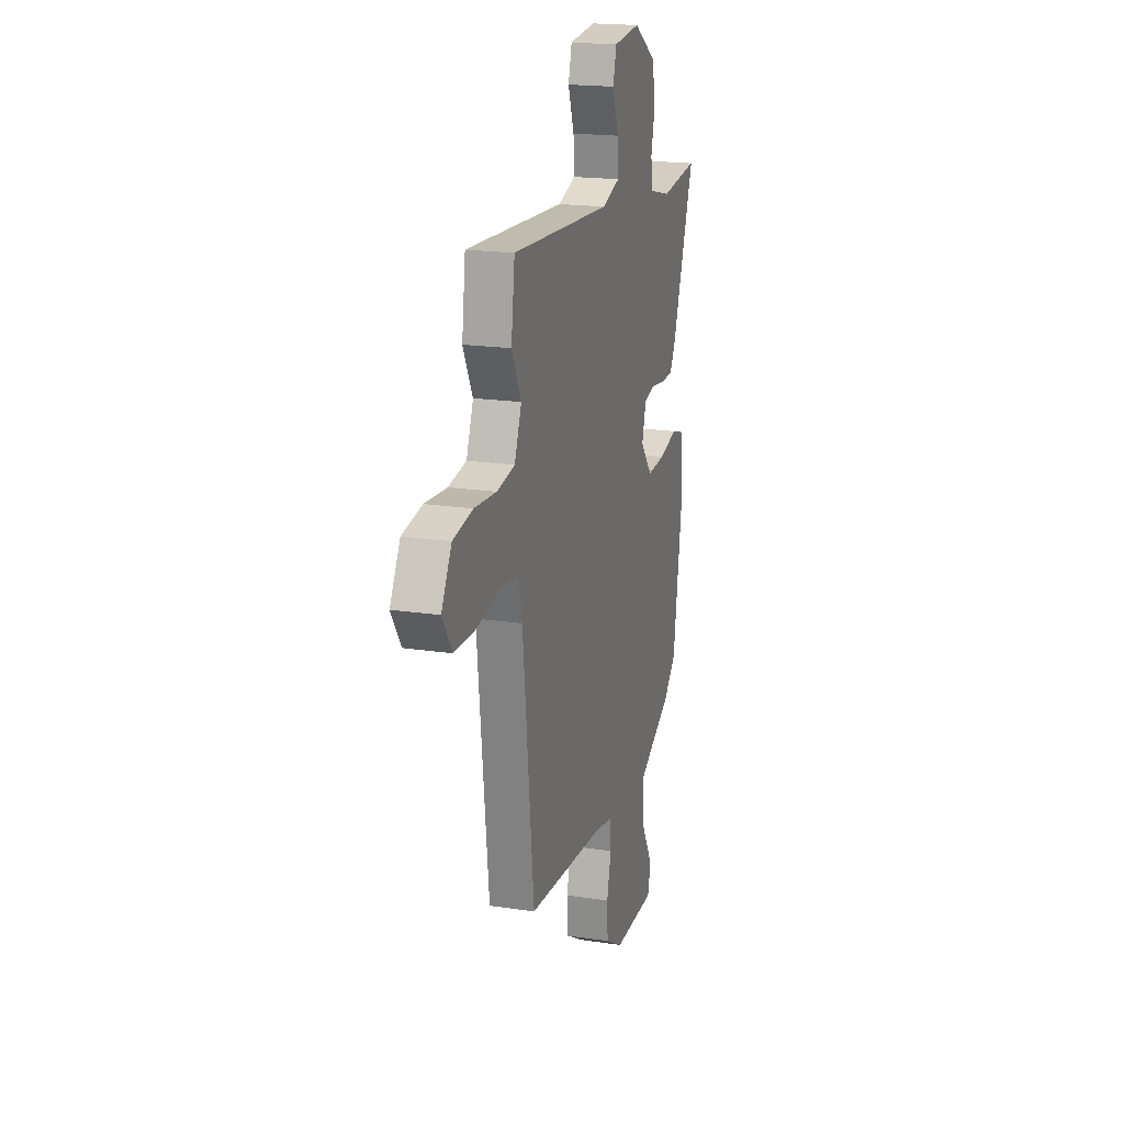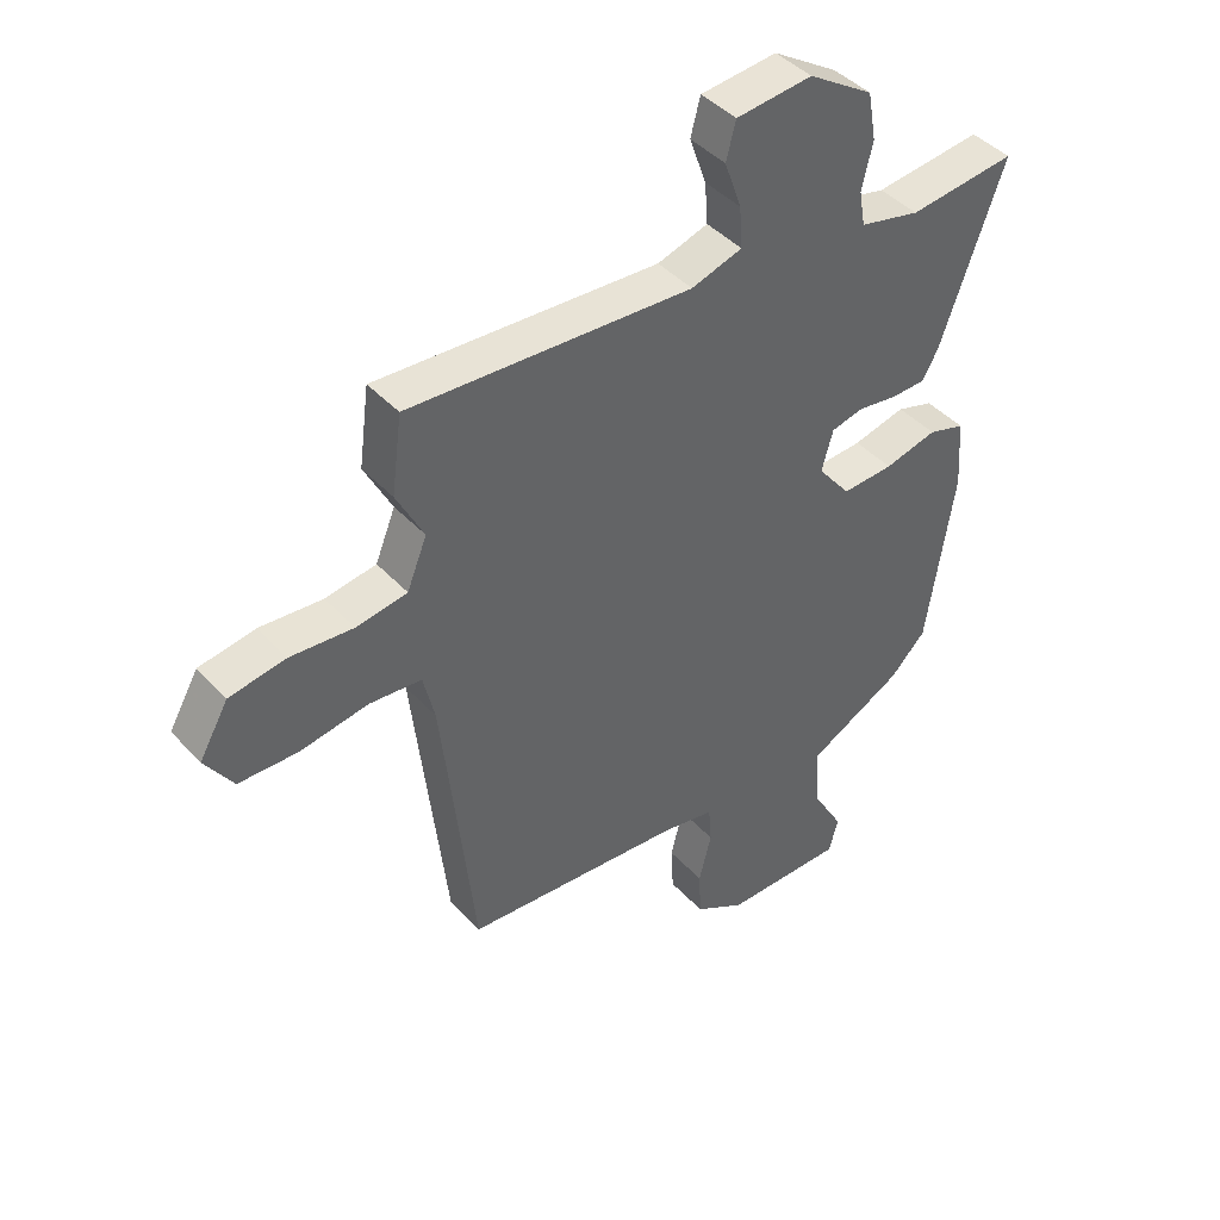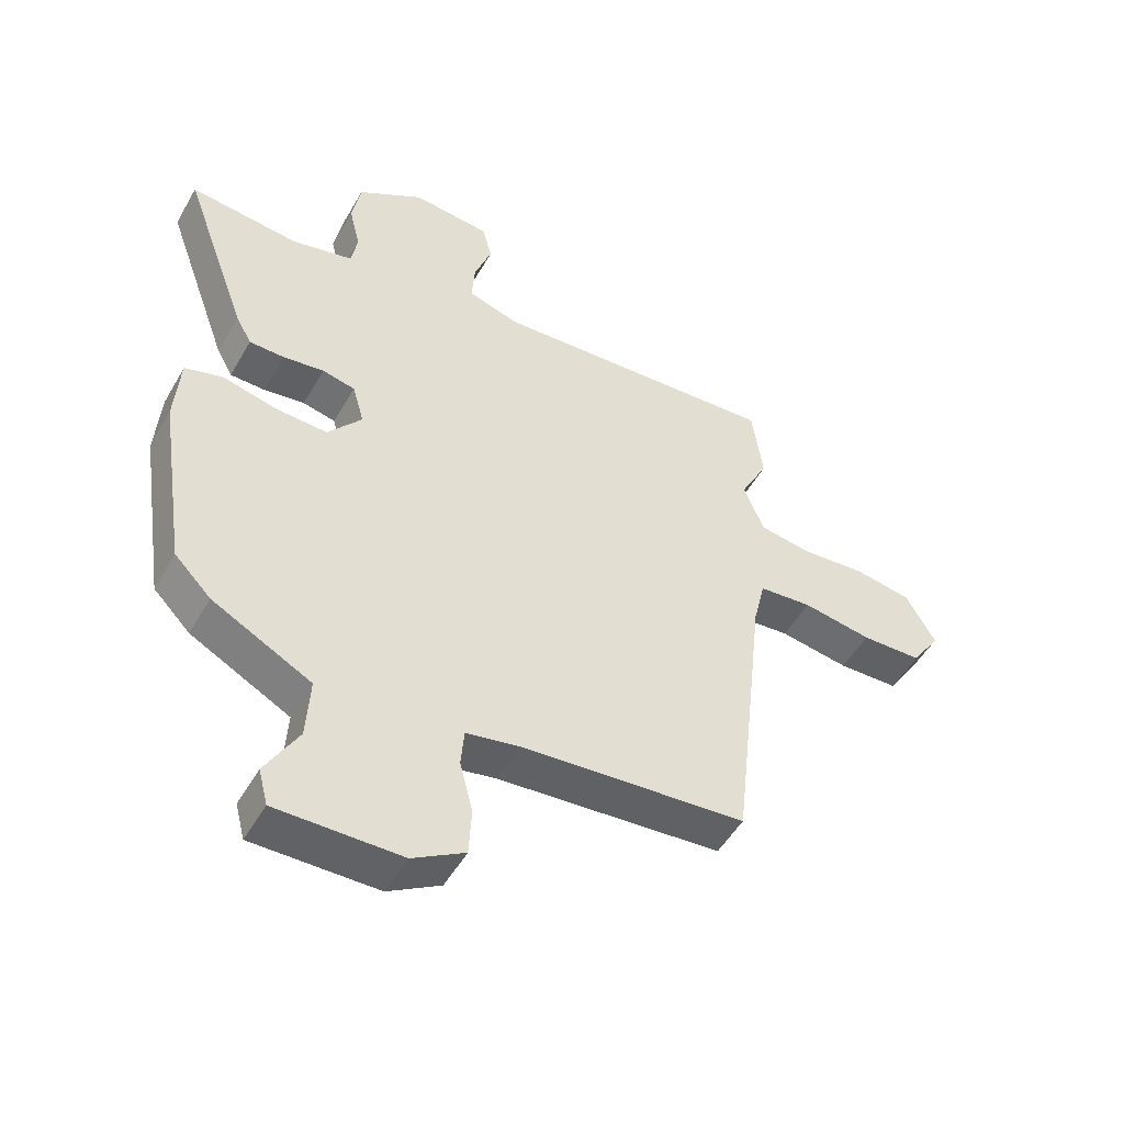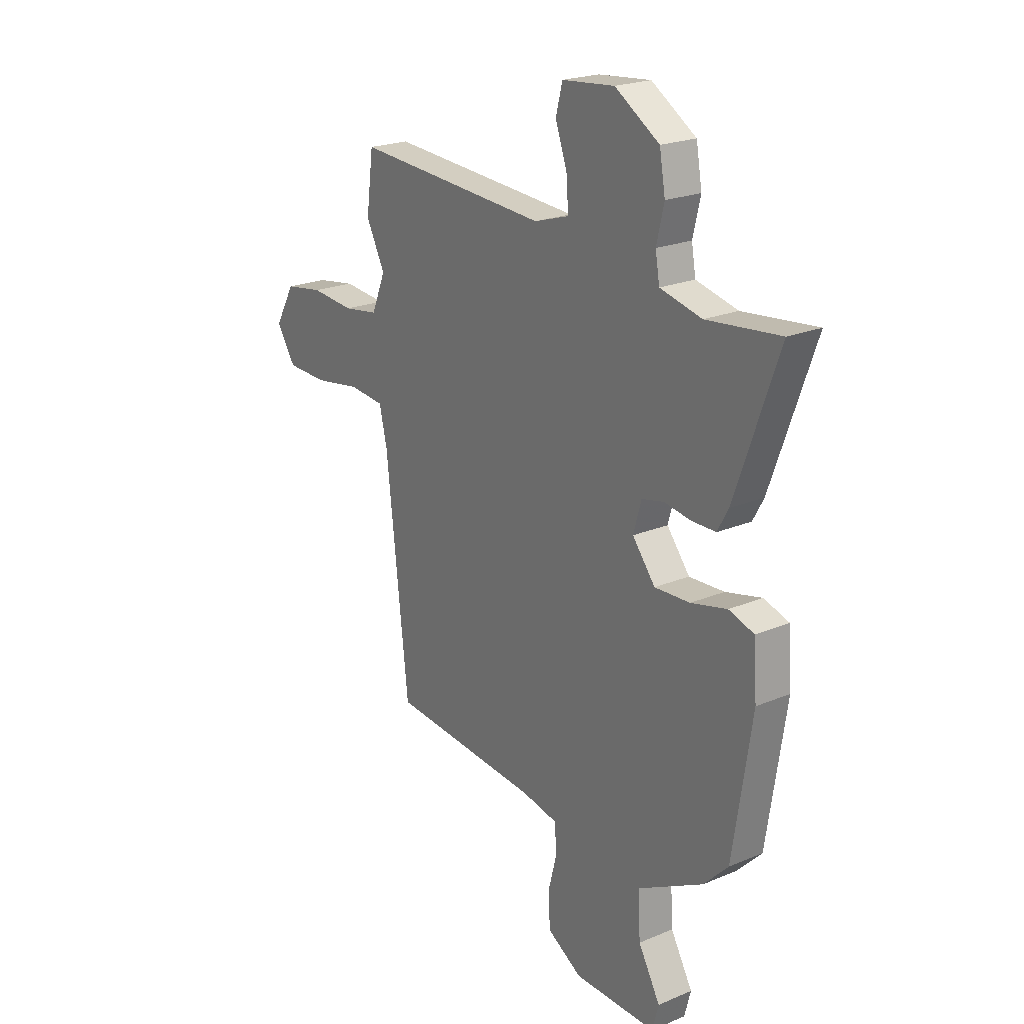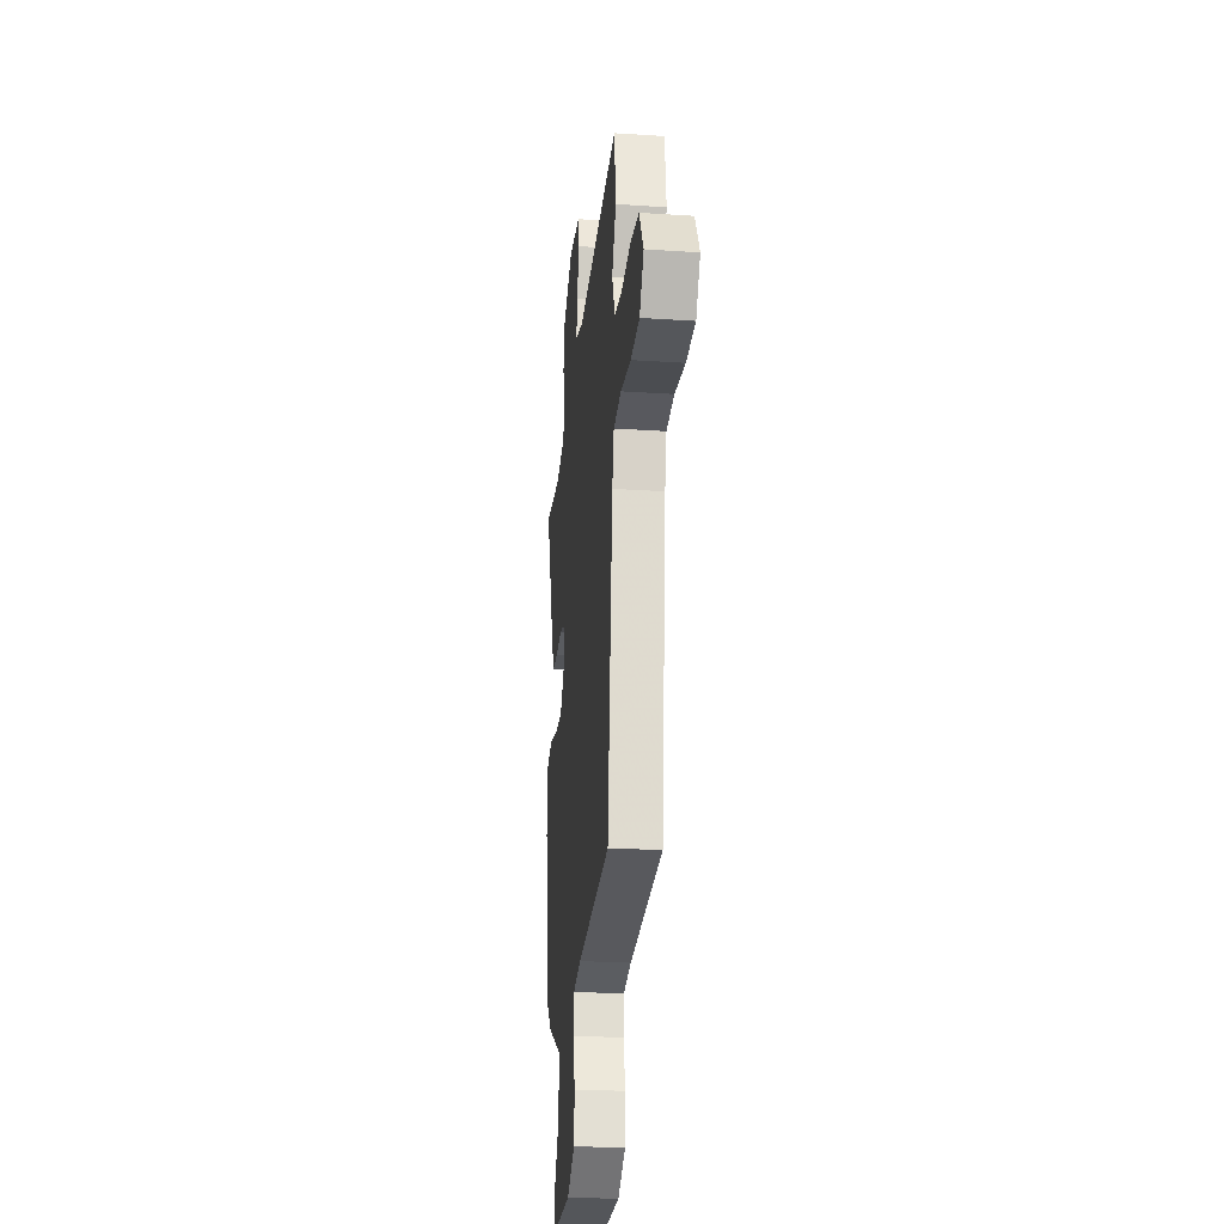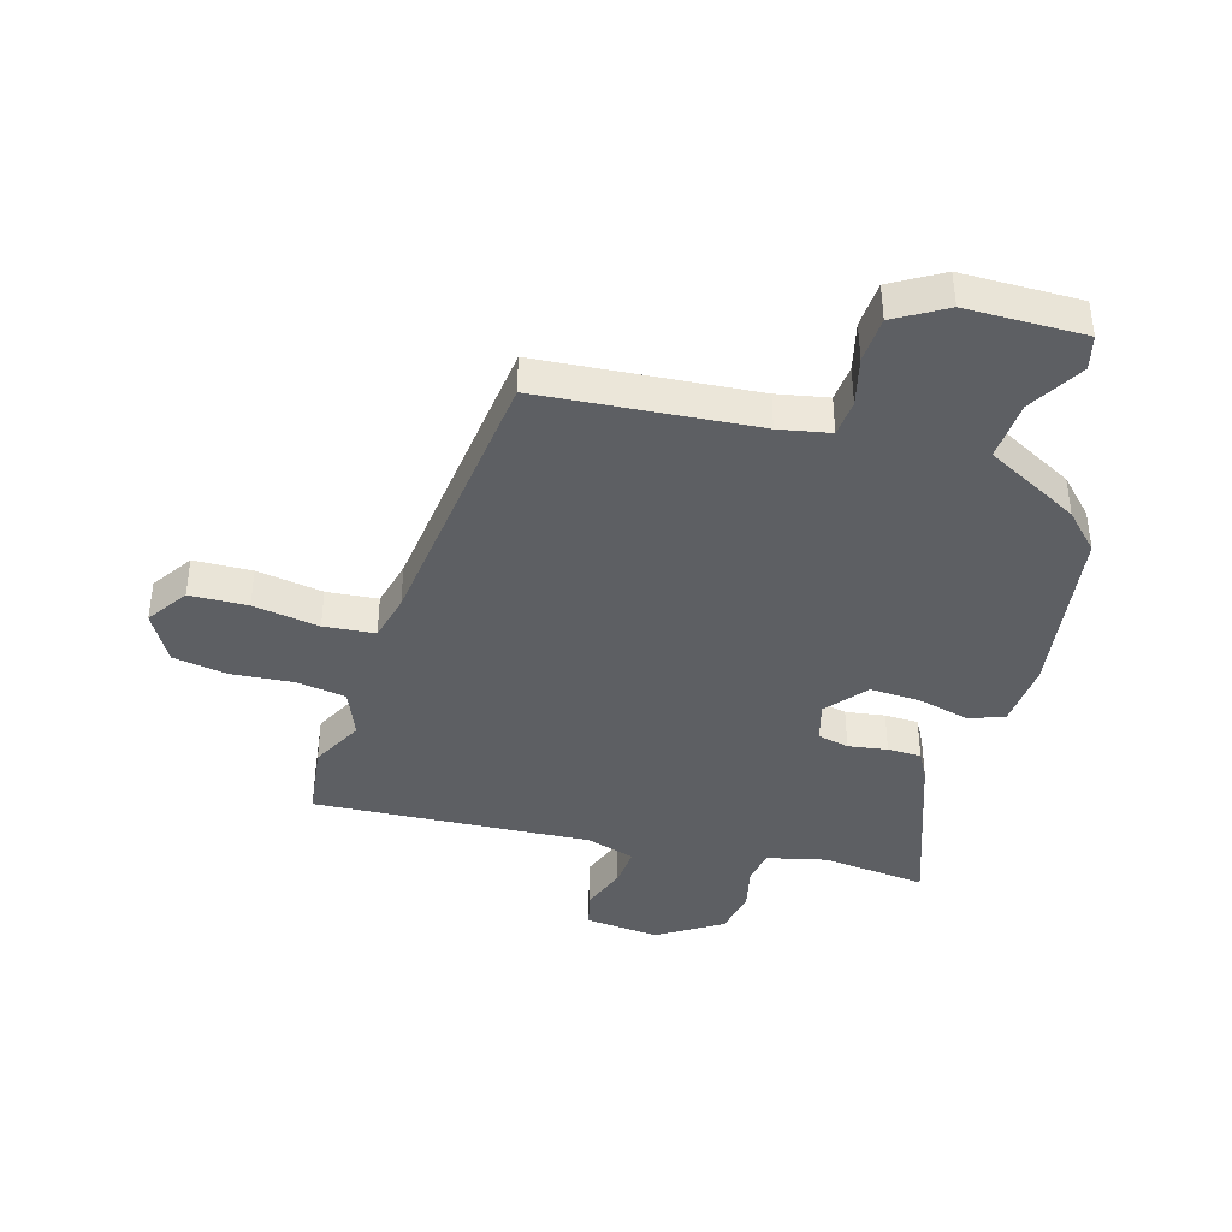
<metadata>
{"format":"obj","ext":"obj","renderer":"f3d","projection":"perspective","resolution":1024,"background":"white","views":[{"elev":19.4,"azim":105.8,"up":"+Z"},{"elev":43.0,"azim":141.2,"up":"+Z"},{"elev":-50.7,"azim":-29.0,"up":"+Z"},{"elev":21.9,"azim":-126.3,"up":"+Z"},{"elev":-25.1,"azim":83.9,"up":"+Z"},{"elev":-40.2,"azim":163.6,"up":"+Y"}]}
</metadata>
<code>
v 0.412 0.07 -0.47
v 0.049 0.07 -0.501
v -0.037 0.07 -0.518
v -0.042 0.07 -0.58
v -0.021 0.07 -0.662
v -0.025 0.07 -0.74
v -0.109 0.07 -0.79
v -0.309 0.07 -0.792
v -0.324 0.07 -0.734
v -0.271 0.07 -0.641
v -0.265 0.07 -0.54
v -0.424 0.07 -0.456
v -0.483 0.07 -0.396
v -0.528 0.07 -0.1
v -0.52 0.07 0.015
v -0.459 0.07 0.034
v -0.372 0.07 0.013
v -0.287 0.07 0.009
v -0.232 0.07 0.078
v -0.251 0.07 0.145
v -0.304 0.07 0.157
v -0.37 0.07 0.147
v -0.427 0.07 0.148
v -0.453 0.07 0.195
v -0.558 0.07 0.486
v -0.381 0.07 0.467
v -0.281 0.07 0.491
v -0.271 0.07 0.549
v -0.289 0.07 0.625
v -0.275 0.07 0.704
v -0.168 0.07 0.772
v -0.042 0.07 0.76
v -0.026 0.07 0.699
v -0.054 0.07 0.62
v -0.059 0.07 0.552
v 0.025 0.07 0.526
v 0.493 0.07 0.556
v 0.51 0.07 0.428
v 0.465 0.07 0.34
v 0.498 0.07 0.259
v 0.582 0.07 0.246
v 0.686 0.07 0.255
v 0.779 0.07 0.24
v 0.827 0.07 0.156
v 0.781 0.07 0.086
v 0.683 0.07 0.083
v 0.571 0.07 0.101
v 0.485 0.07 0.093
v 0.466 0.07 0.013
v 0.412 0 -0.47
v 0.049 0 -0.501
v -0.037 0 -0.518
v -0.042 0 -0.58
v -0.021 0 -0.662
v -0.025 0 -0.74
v -0.109 0 -0.79
v -0.309 0 -0.792
v -0.324 0 -0.734
v -0.271 0 -0.641
v -0.265 0 -0.54
v -0.424 0 -0.456
v -0.483 0 -0.396
v -0.528 0 -0.1
v -0.52 0 0.015
v -0.459 0 0.034
v -0.372 0 0.013
v -0.287 0 0.009
v -0.232 0 0.078
v -0.251 0 0.145
v -0.304 0 0.157
v -0.37 0 0.147
v -0.427 0 0.148
v -0.453 0 0.195
v -0.558 0 0.486
v -0.381 0 0.467
v -0.281 0 0.491
v -0.271 0 0.549
v -0.289 0 0.625
v -0.275 0 0.704
v -0.168 0 0.772
v -0.042 0 0.76
v -0.026 0 0.699
v -0.054 0 0.62
v -0.059 0 0.552
v 0.025 0 0.526
v 0.493 0 0.556
v 0.51 0 0.428
v 0.465 0 0.34
v 0.498 0 0.259
v 0.582 0 0.246
v 0.686 0 0.255
v 0.779 0 0.24
v 0.827 0 0.156
v 0.781 0 0.086
v 0.683 0 0.083
v 0.571 0 0.101
v 0.485 0 0.093
v 0.466 0 0.013
f 45 46 47
f 44 45 47
f 43 44 47
f 42 43 47
f 41 42 47
f 40 41 47 48
f 39 40 48 49
f 36 37 38 39
f 49 1 2
f 39 49 2
f 36 39 2
f 35 36 2
f 32 33 34
f 31 32 34
f 30 31 34
f 29 30 34
f 28 29 34
f 27 28 34 35
f 24 25 26
f 23 24 26
f 22 23 26
f 21 22 26
f 20 21 26 27
f 35 2 3
f 27 35 3
f 20 27 3
f 19 20 3
f 15 16 17
f 14 15 17
f 13 14 17
f 12 13 17
f 11 12 17
f 11 17 18
f 8 9 10
f 7 8 10
f 6 7 10
f 5 6 10
f 4 5 10
f 4 10 11
f 11 18 19
f 4 11 19
f 3 4 19
f 96 95 94
f 96 94 93
f 96 93 92
f 96 92 91
f 96 91 90
f 97 96 90 89
f 98 97 89 88
f 88 87 86 85
f 51 50 98
f 51 98 88
f 51 88 85
f 51 85 84
f 83 82 81
f 83 81 80
f 83 80 79
f 83 79 78
f 83 78 77
f 84 83 77 76
f 75 74 73
f 75 73 72
f 75 72 71
f 75 71 70
f 76 75 70 69
f 52 51 84
f 52 84 76
f 52 76 69
f 52 69 68
f 66 65 64
f 66 64 63
f 66 63 62
f 66 62 61
f 66 61 60
f 67 66 60
f 59 58 57
f 59 57 56
f 59 56 55
f 59 55 54
f 59 54 53
f 60 59 53
f 68 67 60
f 68 60 53
f 68 53 52
f 1 50 51 2
f 2 51 52 3
f 3 52 53 4
f 4 53 54 5
f 5 54 55 6
f 6 55 56 7
f 7 56 57 8
f 8 57 58 9
f 9 58 59 10
f 10 59 60 11
f 11 60 61 12
f 12 61 62 13
f 13 62 63 14
f 14 63 64 15
f 15 64 65 16
f 16 65 66 17
f 17 66 67 18
f 18 67 68 19
f 19 68 69 20
f 20 69 70 21
f 21 70 71 22
f 22 71 72 23
f 23 72 73 24
f 24 73 74 25
f 25 74 75 26
f 26 75 76 27
f 27 76 77 28
f 28 77 78 29
f 29 78 79 30
f 30 79 80 31
f 31 80 81 32
f 32 81 82 33
f 33 82 83 34
f 34 83 84 35
f 35 84 85 36
f 36 85 86 37
f 37 86 87 38
f 38 87 88 39
f 39 88 89 40
f 40 89 90 41
f 41 90 91 42
f 42 91 92 43
f 43 92 93 44
f 44 93 94 45
f 45 94 95 46
f 46 95 96 47
f 47 96 97 48
f 48 97 98 49
f 49 98 50 1

</code>
